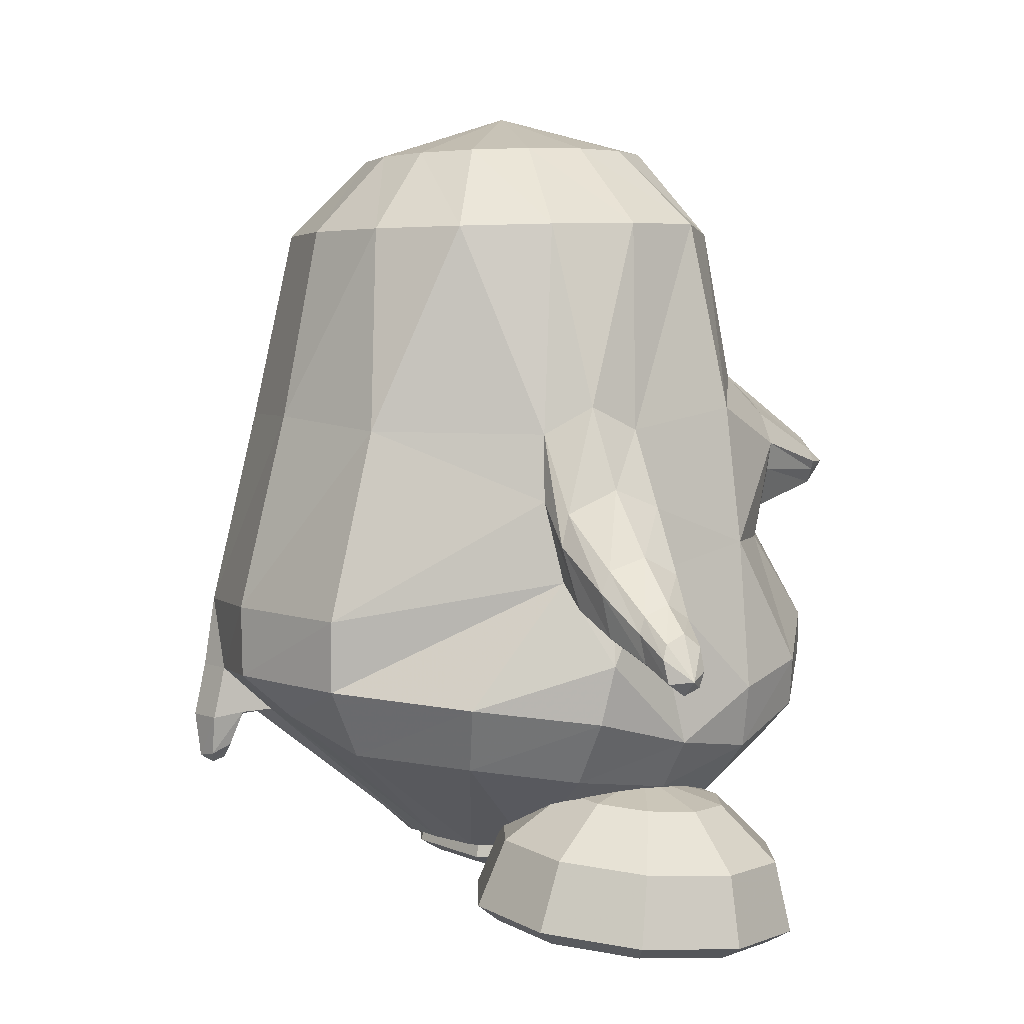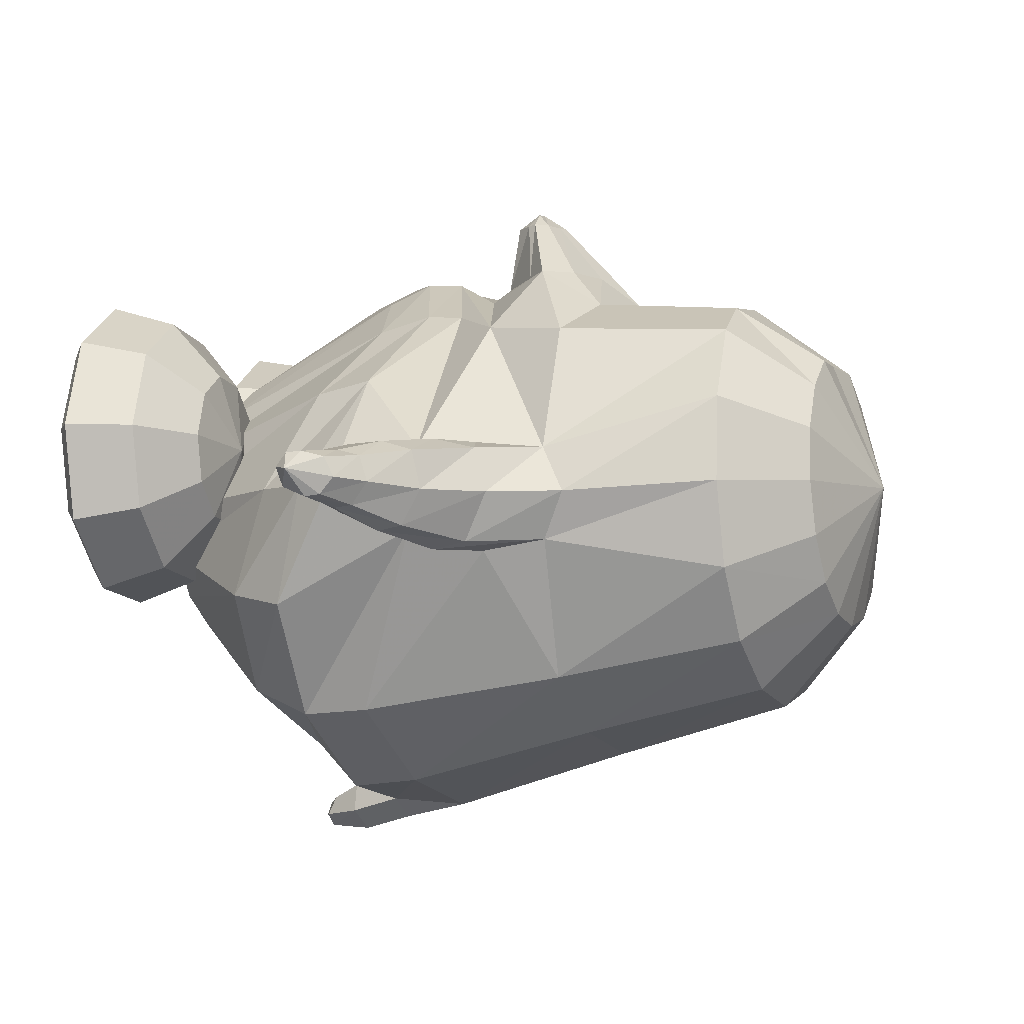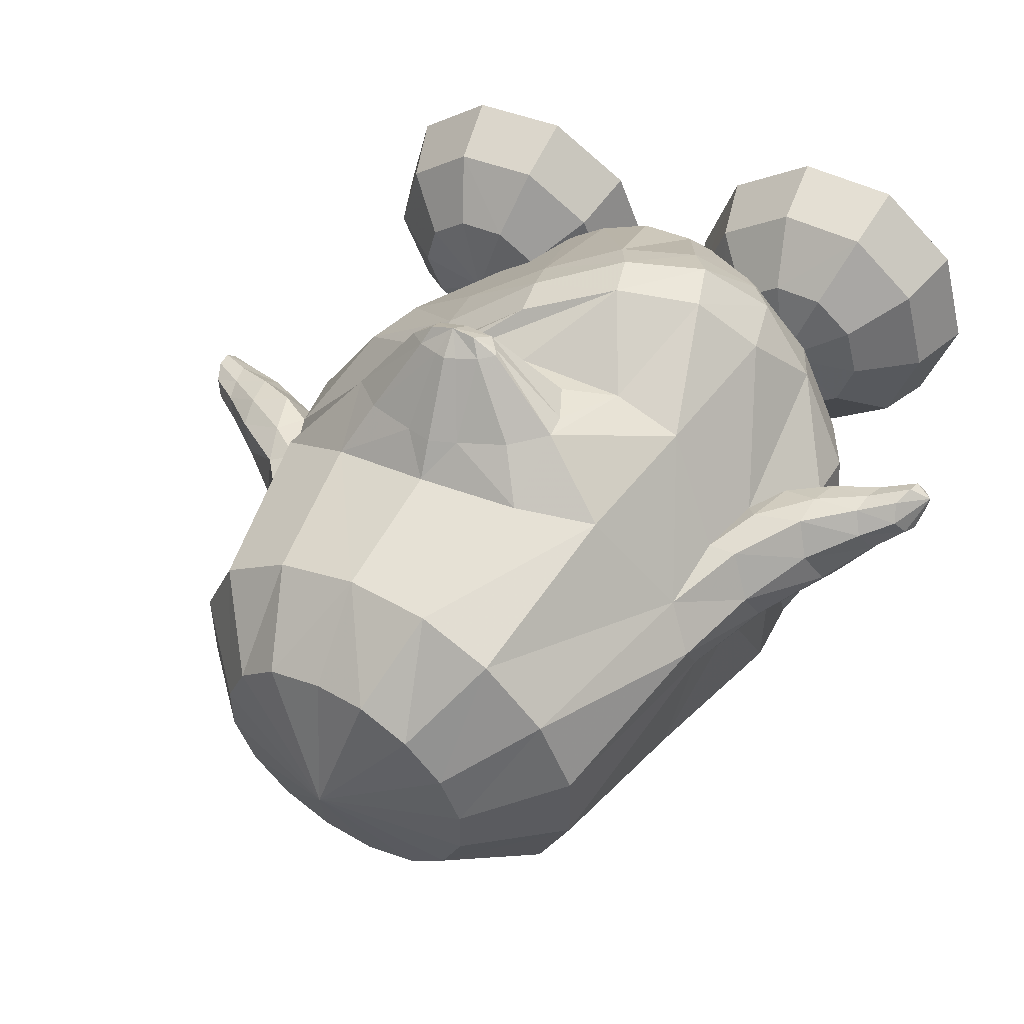
<metadata>
{"format":"obj","ext":"obj","renderer":"f3d","projection":"perspective","resolution":1024,"background":"white","views":[{"elev":9.0,"azim":-90.4,"up":"+Y"},{"elev":-15.4,"azim":106.0,"up":"+Z"},{"elev":51.8,"azim":-154.4,"up":"+Z"}]}
</metadata>
<code>
v 0.06702 0.1895 0.1514
v -0.01909 0.2007 0.1547
v 0.1517 0.1836 0.1247
v -0.09553 0.2151 0.1343
v 0.2188 0.1843 0.07714
v -0.1571 0.2193 0.07208
v 0.2542 0.1802 -0.005463
v -0.1918 0.22 -0.00986
v 0.2561 0.1778 -0.09545
v -0.1921 0.2179 -0.1004
v 0.2248 0.1776 -0.1787
v -0.1561 0.2137 -0.1847
v 0.1649 0.181 -0.2428
v -0.08899 0.2071 -0.2484
v 0.08551 0.1883 -0.2787
v -0.003165 0.1981 -0.2811
v 0.0653 0.2733 0.07839
v 0.01053 0.2835 0.08599
v 0.1206 0.2716 0.06696
v -0.04101 0.2885 0.06263
v 0.1613 0.2667 0.02712
v -0.08034 0.2916 0.02146
v 0.1839 0.2633 -0.02547
v -0.1015 0.2924 -0.03165
v 0.1852 0.2619 -0.08271
v -0.1006 0.2909 -0.08893
v 0.1648 0.2626 -0.1361
v -0.07749 0.2874 -0.1416
v 0.1261 0.2654 -0.1775
v -0.03504 0.2825 -0.1813
v 0.07516 0.2702 -0.2003
v 0.01851 0.2764 -0.2017
v 0.04779 0.3203 -0.05852
v -0.02398 0.0126 -0.3207
v -0.1293 0.02216 -0.2813
v 0.0826 -0.001091 -0.3148
v -0.2191 0.01754 -0.1879
v 0.1729 -0.01006 -0.2717
v -0.2456 0.01764 -0.01809
v 0.2596 -0.00103 -0.1454
v -0.2437 0.04438 0.02904
v 0.2825 0.02364 -0.1017
v -0.2152 0.01862 0.07237
v 0.2757 0.001896 -0.05177
v -0.1294 0.03076 0.1703
v 0.2405 0.01156 0.08828
v -0.04897 0.05334 0.1788
v 0.1616 0.03631 0.1403
v 0.05589 0.05633 0.173
v -0.04691 -0.1993 0.2574
v -0.1274 -0.2317 0.2425
v 0.04321 -0.1586 0.2255
v -0.1902 -0.2473 0.1909
v 0.1357 -0.1295 0.1506
v -0.2421 -0.1218 0.08501
v 0.3075 -0.1233 -0.05034
v -0.2773 -0.1595 0.05065
v 0.3223 -0.1617 -0.08713
v -0.2755 -0.1237 0.000516
v 0.2897 -0.1383 -0.1333
v -0.2647 -0.1648 -0.2263
v 0.183 -0.2189 -0.297
v -0.1667 -0.1689 -0.3245
v 0.06954 -0.2001 -0.3551
v -0.05074 -0.1818 -0.3651
v -0.06127 -0.2506 -0.3747
v -0.1723 -0.2387 -0.3233
v 0.06118 -0.2714 -0.3572
v -0.2661 -0.2352 -0.2268
v 0.1777 -0.2885 -0.2972
v -0.3159 -0.2419 -0.08812
v 0.2731 -0.2862 -0.1985
v -0.2978 -0.2604 0.037
v 0.3087 -0.2512 -0.08163
v -0.2376 -0.2929 0.1226
v 0.2498 -0.1981 0.04621
v -0.1781 -0.3107 0.1866
v 0.1348 -0.168 0.1558
v -0.1136 -0.2819 0.2415
v 0.04603 -0.1965 0.2286
v -0.03836 -0.2398 0.2583
v -0.01784 -0.2808 0.2308
v -0.0876 -0.3216 0.215
v 0.05525 -0.2404 0.2056
v -0.1495 -0.3509 0.1654
v 0.1375 -0.2232 0.1414
v -0.2161 -0.3436 0.1034
v 0.2283 -0.2617 0.04337
v -0.2672 -0.3263 0.01645
v 0.2651 -0.3078 -0.06985
v -0.2846 -0.3087 -0.09086
v 0.2414 -0.3477 -0.1773
v -0.2429 -0.3043 -0.2041
v 0.1604 -0.3519 -0.2643
v -0.1573 -0.285 -0.276
v 0.05424 -0.3161 -0.308
v -0.06118 -0.3018 -0.3211
v -0.003819 -0.4623 0.0131
v -0.0155 -0.4473 -0.152
v -0.06933 -0.4386 -0.1296
v 0.04097 -0.4623 -0.1605
v -0.1136 -0.4345 -0.09156
v 0.09133 -0.4654 -0.1369
v -0.1391 -0.4295 -0.03217
v 0.1309 -0.4649 -0.09687
v -0.1496 -0.4293 0.02403
v 0.1449 -0.4588 -0.04652
v -0.1369 -0.4292 0.07785
v 0.1352 -0.4458 0.01409
v -0.09503 -0.4264 0.1116
v 0.1039 -0.4214 0.06754
v -0.04473 -0.4197 0.1317
v 0.05935 -0.4108 0.1114
v 0.007178 -0.414 0.1357
v 0.01853 -0.1077 0.2084
v -0.09071 -0.109 0.2045
v 0.1174 -0.0971 0.1709
v -0.1604 -0.1026 0.1829
v 0.2036 -0.07567 0.1105
v -0.0546 -0.04291 0.2208
v 0.1421 -0.04816 0.1867
v -0.03737 -0.08455 0.2141
v 0.09729 -0.08377 0.1919
v -0.05719 -0.01524 0.2242
v 0.1683 -0.02713 0.1838
v -0.01964 0.01069 0.2174
v 0.1386 0.001307 0.1895
v 0.03066 0.0232 0.2084
v 0.08726 0.02018 0.1986
v 0.05963 0.03047 0.2048
v 0.02838 -0.09515 0.2047
v -0.08713 -0.2494 -0.3515
v -0.03124 -0.257 -0.3584
v -0.07935 -0.2955 -0.3036
v -0.03573 -0.3029 -0.3114
v -0.08879 -0.2966 -0.3323
v -0.03756 -0.3036 -0.3386
v -0.09535 -0.3016 -0.362
v -0.0398 -0.3091 -0.3688
v -0.0653 -0.3066 -0.3456
v -0.06965 -0.3028 -0.3851
v -0.0749 -0.3467 -0.3792
v -0.07217 -0.3491 -0.3544
v -0.09047 -0.3415 -0.365
v -0.05559 -0.3462 -0.3693
v -0.08559 -0.3325 -0.3468
v -0.05342 -0.3368 -0.3508
v -0.07432 -0.354 -0.3664
v -0.2239 -0.0554 0.08759
v 0.2892 -0.06557 -0.04503
v -0.261 -0.04648 -0.018
v 0.269 -0.0633 -0.1555
v -0.2872 -0.05454 0.00466
v 0.3006 -0.07316 -0.1529
v -0.2771 -0.03235 0.05064
v 0.3179 -0.04654 -0.1071
v -0.2534 -0.05288 0.09241
v 0.3185 -0.05857 -0.05989
v -0.27 -0.1554 0.0919
v 0.3431 -0.1459 -0.05316
v -0.3072 -0.1746 0.06315
v 0.3547 -0.1769 -0.09019
v -0.3097 -0.1442 0.01522
v 0.3253 -0.1613 -0.1361
v -0.2532 -0.105 0.09885
v 0.3302 -0.09821 -0.05054
v -0.2978 -0.08445 -0.001817
v 0.3059 -0.1055 -0.1602
v -0.3181 -0.09109 0.07636
v 0.3715 -0.09802 -0.1149
v -0.3379 -0.101 0.04214
v 0.3645 -0.1199 -0.1491
v -0.3024 -0.1107 0.108
v 0.3798 -0.105 -0.07614
v -0.3363 -0.1877 0.07551
v 0.3848 -0.1924 -0.09456
v -0.315 -0.1744 0.1024
v 0.3865 -0.168 -0.06709
v -0.3484 -0.164 0.0431
v 0.3727 -0.1815 -0.1332
v -0.3057 -0.1434 0.1106
v 0.3845 -0.1349 -0.066
v -0.3468 -0.1211 0.03433
v 0.3659 -0.1434 -0.1535
v -0.3625 -0.1283 0.09596
v 0.4182 -0.1376 -0.1171
v -0.3761 -0.1368 0.07322
v 0.4135 -0.1548 -0.1386
v -0.3519 -0.1436 0.1158
v 0.4233 -0.1443 -0.09124
v -0.3637 -0.1869 0.1124
v 0.4297 -0.1885 -0.08567
v -0.3776 -0.1981 0.095
v 0.4287 -0.2067 -0.1025
v -0.3849 -0.1806 0.07413
v 0.4205 -0.1976 -0.1279
v -0.3559 -0.1662 0.117
v 0.427 -0.166 -0.08491
v -0.3827 -0.1525 0.06844
v 0.4152 -0.1722 -0.1405
v -0.4038 -0.1577 0.09218
v 0.4467 -0.1758 -0.1348
v -0.3926 -0.1495 0.1089
v 0.4493 -0.1611 -0.119
v -0.3872 -0.1636 0.1246
v 0.4555 -0.1689 -0.09963
v -0.3984 -0.1997 0.1232
v 0.4629 -0.2057 -0.09485
v -0.4061 -0.2058 0.1087
v 0.4591 -0.2171 -0.1076
v -0.4131 -0.1936 0.09369
v 0.4545 -0.2112 -0.1268
v -0.395 -0.1848 0.1279
v 0.4635 -0.1898 -0.09464
v -0.4101 -0.1705 0.08862
v 0.4491 -0.1903 -0.1367
v -0.4164 -0.1906 0.1171
v 0.4724 -0.2031 -0.1134
v -0.2954 -0.2029 0.05026
v 0.3277 -0.2111 -0.0861
v -0.1954 -0.338 0.08445
v 0.1964 -0.3633 -0.002117
v -0.1174 -0.3579 0.08169
v 0.1173 -0.3802 0.002022
v -0.06124 -0.4106 0.07744
v 0.05992 -0.4311 0.00799
v -0.04283 -0.4792 0.07149
v 0.03914 -0.4991 0.01144
v -0.06465 -0.4932 0.07038
v 0.06038 -0.5139 0.0106
v -0.1229 -0.4966 0.0701
v 0.1183 -0.5197 0.006902
v -0.1384 -0.4916 0.02182
v 0.1305 -0.5208 -0.0424
v -0.09137 -0.485 -0.01318
v 0.08165 -0.5165 -0.07484
v -0.07367 -0.4698 -0.025
v 0.06372 -0.5023 -0.08722
v -0.08795 -0.4027 -0.006171
v 0.08125 -0.4342 -0.0775
v -0.1336 -0.3526 0.03205
v 0.1296 -0.3818 -0.04965
v -0.1723 -0.3505 0.004176
v 0.1676 -0.3842 -0.07875
v -0.1568 -0.3958 -0.05743
v 0.1466 -0.4357 -0.1334
v -0.1532 -0.4615 -0.08426
v 0.1392 -0.5038 -0.1521
v -0.1603 -0.4777 -0.06456
v 0.147 -0.5178 -0.1311
v -0.1781 -0.4873 -0.007671
v 0.1682 -0.5215 -0.07488
v -0.2269 -0.4852 -0.007102
v 0.217 -0.5213 -0.07774
v -0.245 -0.4739 -0.06381
v 0.2315 -0.5173 -0.1364
v -0.2511 -0.457 -0.08343
v 0.2367 -0.503 -0.1582
v -0.2414 -0.3919 -0.05651
v 0.2311 -0.4348 -0.1385
v -0.221 -0.3484 0.005023
v 0.2163 -0.3839 -0.08121
v -0.2603 -0.3494 0.03548
v 0.2576 -0.383 -0.05348
v -0.3095 -0.3935 -0.003836
v 0.3025 -0.4332 -0.09053
v -0.3296 -0.459 -0.02261
v 0.3192 -0.5012 -0.1028
v -0.3131 -0.4756 -0.01114
v 0.3029 -0.5157 -0.08847
v -0.2662 -0.4862 0.02331
v 0.2583 -0.5204 -0.05005
v -0.2809 -0.4899 0.07194
v 0.2762 -0.5191 -0.002376
v -0.3385 -0.482 0.0731
v 0.334 -0.5135 -0.005899
v -0.3591 -0.4664 0.07465
v 0.355 -0.4986 -0.007508
v -0.335 -0.3999 0.0804
v 0.3335 -0.431 -0.00796
v -0.275 -0.353 0.08411
v 0.2755 -0.3817 -0.005811
v -0.2595 -0.358 0.1324
v 0.2633 -0.3805 0.04363
v -0.3082 -0.4085 0.164
v 0.3123 -0.429 0.07767
v -0.3281 -0.4763 0.1712
v 0.3306 -0.4963 0.09137
v -0.3117 -0.4906 0.1567
v 0.3128 -0.5114 0.07973
v -0.2655 -0.4949 0.1202
v 0.2639 -0.518 0.04706
v -0.2021 -0.4979 0.07061
v 0.1973 -0.5241 0.002368
v -0.2257 -0.4992 0.1497
v 0.2262 -0.5174 0.07938
v -0.2429 -0.4982 0.2078
v 0.2474 -0.5104 0.1357
v -0.2486 -0.485 0.2302
v 0.2551 -0.495 0.156
v -0.2393 -0.4161 0.2151
v 0.247 -0.4279 0.1336
v -0.2198 -0.3624 0.1619
v 0.2255 -0.3799 0.07595
v -0.171 -0.3639 0.1612
v 0.1766 -0.3793 0.07856
v -0.1547 -0.4197 0.2141
v 0.1625 -0.4282 0.1386
v -0.151 -0.4892 0.2291
v 0.1575 -0.4954 0.1617
v -0.1583 -0.5018 0.2068
v 0.1629 -0.5107 0.1407
v -0.1769 -0.5013 0.1491
v 0.1774 -0.5175 0.08224
v -0.1376 -0.5003 0.1187
v 0.1362 -0.5184 0.05455
v -0.09029 -0.5 0.1542
v 0.09148 -0.5122 0.09273
v -0.07241 -0.487 0.1683
v 0.07503 -0.497 0.1064
v -0.08675 -0.4172 0.1616
v 0.09095 -0.4289 0.09058
v -0.1319 -0.3623 0.1307
v 0.1353 -0.3795 0.05049
v 0.02362 -0.05386 0.2775
v 0.03551 -0.06958 0.2751
v 0.1091 -0.05831 0.2628
v 0.09558 -0.07271 0.2647
v 0.0188 -0.04473 0.2786
v 0.1149 -0.04973 0.262
v 0.03423 -0.03437 0.2761
v 0.1007 -0.03782 0.2646
v 0.05615 -0.02862 0.2724
v 0.07948 -0.02983 0.2684
v 0.0681 -0.02559 0.2709
v 0.06546 -0.07551 0.2707
v 0.07001 -0.05083 0.2897
v 0.04538 -0.04787 0.2898
v 0.09344 -0.05037 0.2815
f 33 18 17
f 17 19 33
f 33 20 18
f 19 21 33
f 33 22 20
f 21 23 33
f 33 24 22
f 23 25 33
f 33 26 24
f 25 27 33
f 33 28 26
f 27 29 33
f 33 30 28
f 29 31 33
f 33 32 30
f 31 32 33
f 1 17 18 2
f 1 3 19 17
f 2 18 20 4
f 21 19 3 5
f 4 20 22 6
f 23 21 5 7
f 6 22 24 8
f 25 23 7 9
f 8 24 26 10
f 27 25 9 11
f 10 26 28 12
f 29 27 11 13
f 12 28 30 14
f 31 29 13 15
f 14 30 32 16
f 32 31 15 16
f 14 16 34 35
f 34 16 15 36
f 12 14 35 37
f 36 15 13 38
f 10 12 37 39
f 38 13 11 40
f 8 10 39 41
f 40 11 9 42
f 6 8 41 43
f 42 9 7 44
f 4 6 43 45
f 44 7 5 46
f 2 4 45 47
f 46 5 3 48
f 1 2 47 49
f 1 49 48 3
f 37 35 63 61
f 64 36 38 62
f 35 34 65 63
f 65 34 36 64
f 61 63 67 69
f 68 64 62 70
f 59 61 69 71
f 70 62 60 72
f 53 55 75 77
f 76 56 54 78
f 51 53 77 79
f 78 54 52 80
f 50 51 79 81
f 80 52 50 81
f 81 79 83 82
f 84 80 81 82
f 79 77 85 83
f 86 78 80 84
f 77 75 87 85
f 88 76 78 86
f 75 73 89 87
f 90 74 76 88
f 73 71 91 89
f 92 72 74 90
f 71 69 93 91
f 94 70 72 92
f 69 67 95 93
f 96 68 70 94
f 93 95 100 102
f 101 96 94 103
f 91 93 102 104
f 103 94 92 105
f 89 91 104 106
f 105 92 90 107
f 87 89 106 108
f 107 90 88 109
f 85 87 108 110
f 109 88 86 111
f 83 85 110 112
f 111 86 84 113
f 82 83 112 114
f 113 84 82 114
f 98 114 112
f 113 114 98
f 98 112 110
f 111 113 98
f 98 110 108
f 109 111 98
f 98 108 106
f 107 109 98
f 98 106 104
f 105 107 98
f 98 104 102
f 103 105 98
f 98 102 100
f 101 103 98
f 98 100 99
f 99 101 98
f 116 51 50 115
f 50 52 117 115
f 118 53 51 116
f 52 54 119 117
f 53 118 55
f 56 119 54
f 118 45 43
f 44 46 119
f 115 131 122 116
f 123 131 115 117
f 116 122 120
f 121 123 117
f 116 120 124 118
f 125 121 117 119
f 45 118 124
f 125 119 46
f 45 124 47
f 48 125 46
f 47 124 126
f 127 125 48
f 47 126 128
f 129 127 48
f 49 128 130
f 130 129 49
f 47 128 49
f 49 129 48
f 132 63 65
f 65 64 133
f 66 132 65
f 65 133 66
f 132 67 63
f 64 68 133
f 67 132 134 95
f 135 133 68 96
f 134 99 100
f 101 99 135
f 95 134 100
f 101 135 96
f 134 97 99
f 99 97 135
f 134 132 138 136
f 139 133 135 137
f 97 134 136 140
f 137 135 97 140
f 132 66 141 138
f 141 66 133 139
f 138 141 142 144
f 142 141 139 145
f 140 136 146 143
f 147 137 140 143
f 136 138 144 146
f 145 139 137 147
f 148 146 144
f 145 147 148
f 142 148 144
f 145 148 142
f 148 143 146
f 147 143 148
f 151 37 61
f 62 38 152
f 59 151 61
f 62 152 60
f 151 39 37
f 38 40 152
f 43 149 118
f 119 150 44
f 149 55 118
f 119 56 150
f 41 39 153 155
f 154 40 42 156
f 43 41 155 157
f 156 42 44 158
f 57 55 159 161
f 160 56 58 162
f 59 57 161 163
f 162 58 60 164
f 149 43 157 165
f 158 44 150 166
f 55 149 165 159
f 166 150 56 160
f 39 151 167 153
f 168 152 40 154
f 151 59 163 167
f 164 60 152 168
f 155 153 171 169
f 172 154 156 170
f 157 155 169 173
f 170 156 158 174
f 161 159 177 175
f 178 160 162 176
f 163 161 175 179
f 176 162 164 180
f 165 157 173 181
f 174 158 166 182
f 159 165 181 177
f 182 166 160 178
f 153 167 183 171
f 184 168 154 172
f 167 163 179 183
f 180 164 168 184
f 169 171 187 185
f 188 172 170 186
f 173 169 185 189
f 186 170 174 190
f 175 177 191 193
f 192 178 176 194
f 179 175 193 195
f 194 176 180 196
f 181 173 189 197
f 190 174 182 198
f 177 181 197 191
f 198 182 178 192
f 171 183 199 187
f 200 184 172 188
f 183 179 195 199
f 196 180 184 200
f 185 187 201 203
f 202 188 186 204
f 189 185 203 205
f 204 186 190 206
f 193 191 207 209
f 208 192 194 210
f 195 193 209 211
f 210 194 196 212
f 197 189 205 213
f 206 190 198 214
f 191 197 213 207
f 214 198 192 208
f 187 199 215 201
f 216 200 188 202
f 199 195 211 215
f 212 196 200 216
f 207 217 209
f 210 218 208
f 207 213 217
f 218 214 208
f 205 217 213
f 214 218 206
f 203 217 205
f 206 218 204
f 201 217 203
f 204 218 202
f 201 215 217
f 218 216 202
f 211 217 215
f 216 218 212
f 209 217 211
f 212 218 210
f 219 59 71
f 72 60 220
f 73 219 71
f 72 220 74
f 219 57 59
f 60 58 220
f 219 75 55
f 56 76 220
f 57 219 55
f 56 220 58
f 219 73 75
f 76 74 220
f 293 233 231
f 232 234 294
f 231 233 235 229
f 236 234 232 230
f 229 235 237 227
f 238 236 230 228
f 227 237 239 225
f 240 238 228 226
f 225 239 241 223
f 242 240 226 224
f 223 241 221
f 222 242 224
f 241 243 221
f 222 244 242
f 239 245 243 241
f 244 246 240 242
f 237 247 245 239
f 246 248 238 240
f 235 249 247 237
f 248 250 236 238
f 233 251 249 235
f 250 252 234 236
f 293 251 233
f 234 252 294
f 293 253 251
f 252 254 294
f 251 253 255 249
f 256 254 252 250
f 249 255 257 247
f 258 256 250 248
f 247 257 259 245
f 260 258 248 246
f 245 259 261 243
f 262 260 246 244
f 243 261 221
f 222 262 244
f 261 263 221
f 222 264 262
f 259 265 263 261
f 264 266 260 262
f 257 267 265 259
f 266 268 258 260
f 255 269 267 257
f 268 270 256 258
f 253 271 269 255
f 270 272 254 256
f 293 271 253
f 254 272 294
f 293 273 271
f 272 274 294
f 271 273 275 269
f 276 274 272 270
f 269 275 277 267
f 278 276 270 268
f 267 277 279 265
f 280 278 268 266
f 265 279 281 263
f 282 280 266 264
f 263 281 221
f 222 282 264
f 281 283 221
f 222 284 282
f 279 285 283 281
f 284 286 280 282
f 277 287 285 279
f 286 288 278 280
f 275 289 287 277
f 288 290 276 278
f 273 291 289 275
f 290 292 274 276
f 293 291 273
f 274 292 294
f 293 295 291
f 292 296 294
f 291 295 297 289
f 298 296 292 290
f 289 297 299 287
f 300 298 290 288
f 287 299 301 285
f 302 300 288 286
f 285 301 303 283
f 304 302 286 284
f 283 303 221
f 222 304 284
f 303 305 221
f 222 306 304
f 301 307 305 303
f 306 308 302 304
f 299 309 307 301
f 308 310 300 302
f 297 311 309 299
f 310 312 298 300
f 295 313 311 297
f 312 314 296 298
f 293 313 295
f 296 314 294
f 293 315 313
f 314 316 294
f 313 315 317 311
f 318 316 314 312
f 311 317 319 309
f 320 318 312 310
f 309 319 321 307
f 322 320 310 308
f 307 321 323 305
f 324 322 308 306
f 305 323 221
f 222 324 306
f 323 223 221
f 222 224 324
f 321 225 223 323
f 224 226 322 324
f 319 227 225 321
f 226 228 320 322
f 317 229 227 319
f 228 230 318 320
f 315 231 229 317
f 230 232 316 318
f 293 231 315
f 316 232 294
f 120 122 326 325
f 123 121 327 328
f 124 120 325 329
f 121 125 330 327
f 126 124 329 331
f 125 127 332 330
f 128 126 331 333
f 127 129 334 332
f 130 128 333 335
f 129 130 335 334
f 122 131 336 326
f 131 123 328 336
f 329 338 331
f 331 338 337 333
f 333 337 335
f 334 335 337
f 332 334 337 339
f 330 332 339
f 328 339 337 336
f 326 336 337 338
f 325 326 338
f 325 338 329
f 327 339 328
f 327 330 339

</code>
